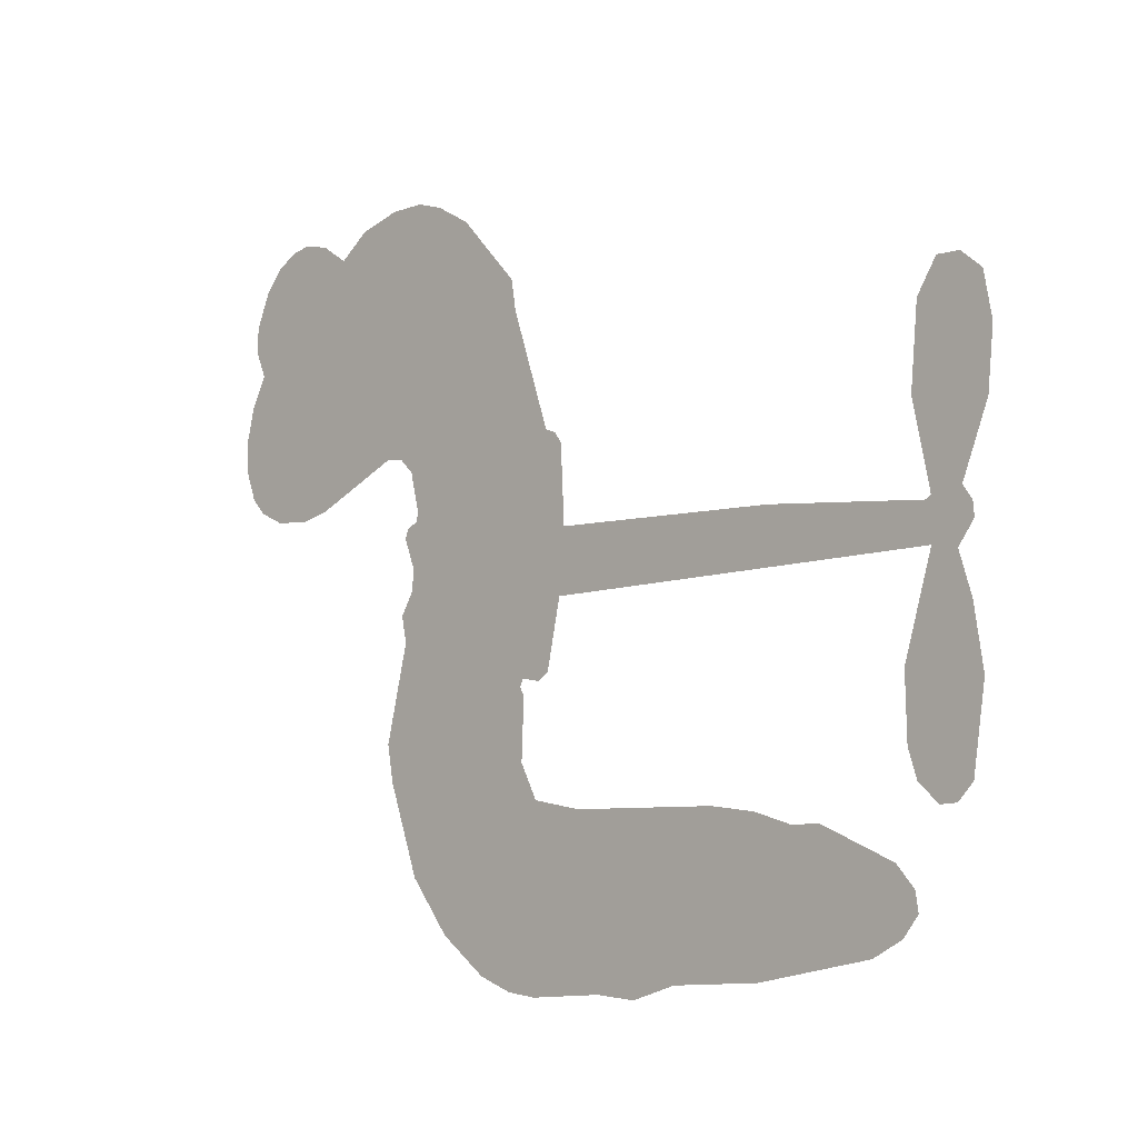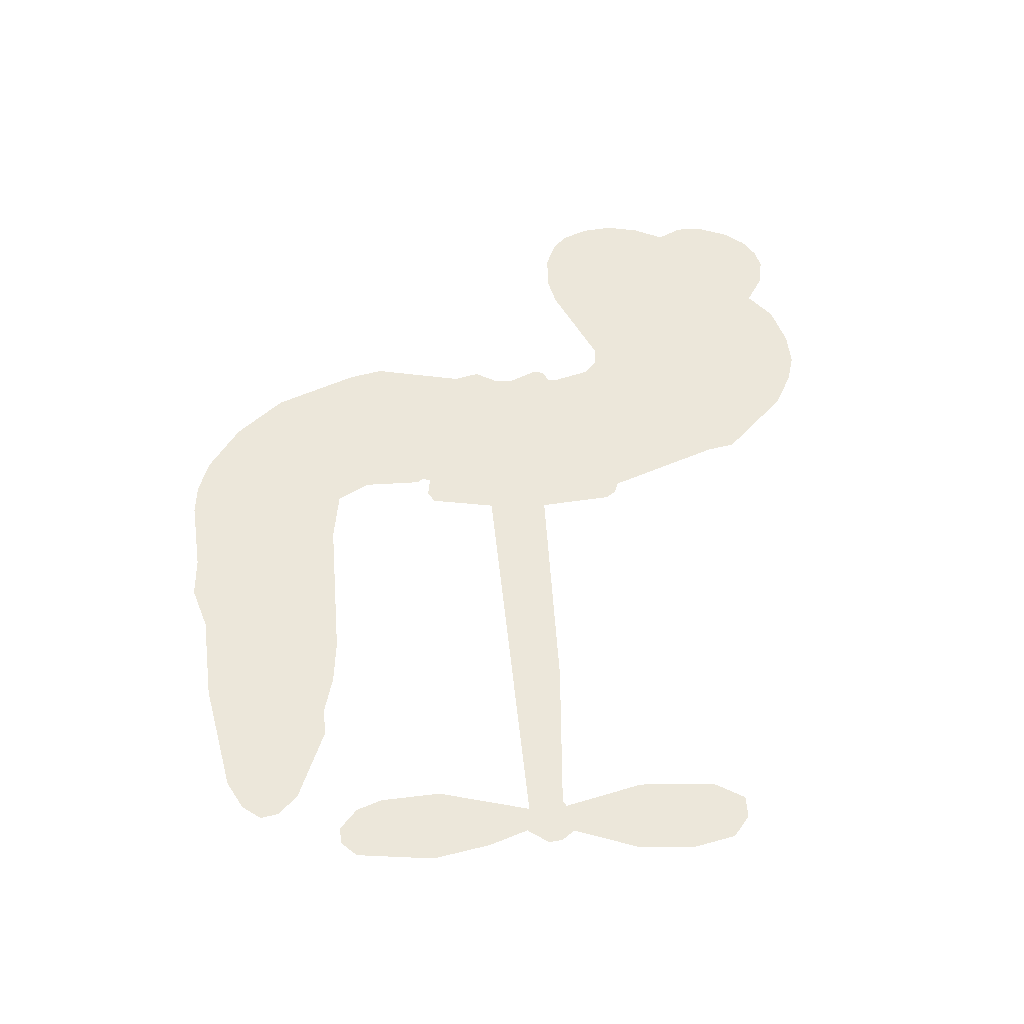
<metadata>
{"format":"obj","ext":"obj","renderer":"f3d","projection":"perspective","resolution":1024,"background":"white","views":[{"elev":-8.8,"azim":44.3,"up":"+Y"},{"elev":53.2,"azim":83.9,"up":"+Z"}]}
</metadata>
<code>
v 215.7 40.14 0
v 216.9 45.2 0
v 219.3 49.78 0
v 217.6 53.63 0
v 217.7 57.38 0
v 219.9 62.38 0
v 222.6 65.47 0
v 225.6 67.24 0
v 228.5 67.78 0
v 232.7 66.88 0
v 237 63.99 0
v 241.4 67.36 0
v 247.8 69.03 0
v 253.1 69.03 0
v 257.3 67.66 0
v 262.6 64.53 0
v 271.6 54.67 0
v 272.3 50.3 0
v 278.1 33.23 0
v 279.9 32.48 0
v 280.9 30.94 0
v 281.4 19.88 0
v 315.8 18.44 0
v 339.1 16.05 0
v 339.9 16.57 0
v 337.4 28.54 0
v 338.5 39.89 0
v 341.4 44.43 0
v 344.7 44.32 0
v 347.8 41.66 0
v 349 35.2 0
v 348.1 26.77 0
v 344.3 17.19 0
v 345.7 15.21 0
v 345.8 13.13 0
v 343.5 10.01 0
v 345.3 4.073 0
v 346.7 -4.673 0
v 344.9 -16.33 0
v 342.6 -18.6 0
v 340.1 -18.7 0
v 337.2 -15.92 0
v 335.9 -11.96 0
v 335.7 -2.903 0
v 339.8 10.73 0
v 280.6 10.8 0
v 278.5 1.054 0
v 276.8 0.03345 0
v 273.9 0.6145 0
v 273.4 -0.5081 0
v 274.1 -1.653 0
v 273.7 -10.4 0
v 276.3 -15.36 0
v 283.9 -16.85 0
v 306.3 -17.39 0
v 313.1 -18.35 0
v 318.9 -20.17 0
v 322.9 -20.09 0
v 333.9 -25.01 0
v 336.6 -28.1 0
v 337 -30.81 0
v 334.7 -33.58 0
v 330.4 -35.77 0
v 313.4 -38.5 0
v 300.1 -38.84 0
v 293.4 -40.69 0
v 287.3 -40.04 0
v 276 -40.47 0
v 271.5 -39.83 0
v 266.4 -37.83 0
v 259.4 -32.47 0
v 253.3 -24.77 0
v 248.7 -11.75 0
v 247.7 -6.443 0
v 251.1 7.301 0
v 250.3 11.05 0
v 252.2 14.17 0
v 252.6 17.3 0
v 250.8 21.77 0
v 251.4 23.23 0
v 253.1 23.87 0
v 253.3 25.21 0
v 251.9 30.94 0
v 249.8 33.04 0
v 247 33.32 0
v 233.5 27.63 0
v 229.3 26.78 0
v 223.6 27.22 0
v 219.7 29.1 0
v 217.5 31.35 0
v 216 35.52 0
v 310.2 10.77 0
v 340.4 14.87 0
v 255.6 24.1 0
v 271.7 0.9097 0
v 273.9 -6.026 0
v 253 21.72 0
v 277.8 30.04 0
v 279.5 5.928 0
v 325 10.75 0
v 342.2 16.33 0
v 332.4 10.74 0
v 336.1 10.73 0
v 251.7 19.53 0
v 273.2 3.322 0
v 338.7 22.55 0
v 343 13.57 0
v 341.4 20 0
v 333.2 -30 0
v 341.2 -14.95 0
v 256.4 28.64 0
v 271.7 -2.236 0
v 254.5 19.35 0
v 222.6 34.04 0
v 228 62.34 0
v 248.9 38.16 0
v 281.1 25.41 0
v 276.1 2.963 0
v 327.4 17.24 0
v 333.3 16.65 0
v 268.1 4.694 0
v 272.3 32.2 0
v 256.8 15.24 0
v 254.6 35.8 0
v 275.2 7.495 0
v 337.8 13.27 0
v 266.1 -0.7405 0
v 334.6 13.62 0
v 331.1 13.94 0
v 255.3 10.15 0
v 321 -27.15 0
v 337.8 3.913 0
v 342.9 40.26 0
v 346.2 21.98 0
v 345.8 -10.5 0
v 224.3 55.29 0
v 328.7 10.74 0
v 320.9 -23.36 0
v 340.9 6.672 0
v 314.3 -25.38 0
v 328.4 -22.55 0
v 324.9 -25.18 0
v 252.8 60.96 0
v 274.9 -32.21 0
v 220 38.11 0
v 230 34.15 0
v 224 61.58 0
v 264 24.89 0
v 266.9 -7.927 0
v 338 34.22 0
v 342.6 23.98 0
v 221.3 52.97 0
v 226 47.76 0
v 224.9 51.47 0
v 232 51.52 0
v 228.4 53.95 0
v 321.9 -37.13 0
v 329.2 -27.27 0
v 254.1 64.95 0
v 264.2 51.25 0
v 274.3 -36.5 0
v 230.8 30.35 0
v 240.2 30.47 0
v 226.3 31.44 0
v 259.7 25.69 0
v 270.7 -8.084 0
v 268.6 -13.97 0
v 228.6 50.31 0
v 231.8 44.43 0
v 233.8 58.02 0
v 227.5 58.11 0
v 249.2 64.33 0
v 258.2 61.4 0
v 268.4 51.92 0
v 281.6 -40.26 0
v 269.8 -33.66 0
v 259.2 20.84 0
v 263.3 32.98 0
v 231.8 55.08 0
v 237.2 53.58 0
v 267.1 59.6 0
v 255.6 32.26 0
v 277.7 -34.81 0
v 281.3 -28.71 0
v 260.4 29.84 0
v 265.7 55.41 0
v 275.2 41.77 0
v 258.8 34.13 0
v 262.3 58.88 0
v 259.7 42.51 0
v 267.5 44.16 0
v 258.1 38.43 0
v 269 47.91 0
v 263.7 38.58 0
v 253.3 42.65 0
v 273.8 46.03 0
v 254.6 39.35 0
v 271.3 42.82 0
v 268 39.69 0
v 272.3 38.57 0
v 269.2 35.37 0
v 276.7 37.5 0
v 267.6 30.69 0
v 273.8 35.4 0
v 251.3 35.95 0
v 268.5 1.475 0
v 265.1 2.725 0
v 263.1 9.085 0
v 259.5 -0.8337 0
v 346.2 38.03 0
v 342.3 35.74 0
v 341.5 31.02 0
v 226.2 39.18 0
v 226.3 35.31 0
v 272.7 22.21 0
v 221.7 45.62 0
v 241.8 38.12 0
v 272.5 -14.18 0
v 270.2 -21.09 0
v 273.3 -18.29 0
v 269.8 -17.45 0
v 263 -17.79 0
v 266.5 -19.69 0
v 276 -24.48 0
v 261.4 -24.91 0
v 273.7 -21.83 0
v 270.8 -26.78 0
v 278.4 -19.99 0
v 263.2 -21.58 0
v 251 -18.26 0
v 266.2 -25.37 0
v 232.8 62.39 0
v 230.7 59.59 0
v 245.3 65.71 0
v 241.6 62.48 0
v 245.9 61.27 0
v 242.3 56.59 0
v 259.9 66.1 0
v 257.2 64.51 0
v 269.7 -37.02 0
v 264.6 -32.93 0
v 236.5 47.83 0
v 264.8 62.07 0
v 256.1 53.35 0
v 259.5 11.67 0
v 258.8 6.862 0
v 265.6 16.46 0
v 261.2 15.77 0
v 263.9 12.93 0
v 268.4 10.03 0
v 255.6 -7.769 0
v 341 27.34 0
v 344.7 28.66 0
v 348.6 30.99 0
v 345.5 33.44 0
v 223.4 37.36 0
v 222.7 41.53 0
v 226.6 43.49 0
v 277.4 22.45 0
v 271.3 27.16 0
v 222.6 48.92 0
v 245.4 36.74 0
v 245.3 41.83 0
v 243.6 31.89 0
v 235.5 33.26 0
v 240.6 34.39 0
v 237.2 37.64 0
v 239 42.89 0
v 271.6 -30.42 0
v 274.9 -28.27 0
v 267.5 -29.47 0
v 263.2 -28.83 0
v 280.7 -24.06 0
v 295.1 -17.12 0
v 282.3 -20.46 0
v 285.1 -23.87 0
v 289.5 -16.98 0
v 285.9 -28.36 0
v 283.9 -32.19 0
v 293 -24.84 0
v 286.3 -20.06 0
v 280.2 -32.17 0
v 285.7 -36.04 0
v 288.9 -25.53 0
v 290.5 -21.25 0
v 290.7 -36.43 0
v 294.5 -21.1 0
v 291.9 -30.63 0
v 300.4 -25.64 0
v 288 -31.89 0
v 300.7 -17.26 0
v 296.8 -24.2 0
v 295.6 -28.35 0
v 300 -21.43 0
v 296.6 -34.11 0
v 305.5 -23.05 0
v 280.1 -16.1 0
v 238.1 59.57 0
v 235.2 50.9 0
v 233.1 48.25 0
v 238.6 50.48 0
v 240.7 53.38 0
v 240.5 46.76 0
v 247.2 52.22 0
v 242.4 50 0
v 244.9 46.3 0
v 249.1 44.43 0
v 250.3 41.24 0
v 253.3 48.38 0
v 248.4 48.38 0
v 258.4 57.06 0
v 254.2 57.05 0
v 260.4 53.28 0
v 249.2 57.44 0
v 251.6 53.36 0
v 258.2 48.87 0
v 262.3 5.35 0
v 259.3 3.023 0
v 249.4 0.429 0
v 254.8 4.475 0
v 250.3 3.865 0
v 252.9 1.384 0
v 252.4 -3.718 0
v 266.1 7.462 0
v 271.2 7.224 0
v 272.9 11.72 0
v 251.4 -8.519 0
v 258.5 -19.91 0
v 219 42.01 0
v 277.4 26.25 0
v 267.4 26.78 0
v 264.2 28.88 0
v 267.8 21.97 0
v 274.3 29.21 0
v 236.9 29.05 0
v 242 41.45 0
v 235.5 44.22 0
v 233.4 40.2 0
v 229.6 41.07 0
v 294.4 -37.11 0
v 300 -30.54 0
v 239 56.37 0
v 245.6 57.73 0
v 256 45.54 0
v 256.6 -3.754 0
v 261.3 -7.049 0
v 248.6 -3.007 0
v 276.7 11.06 0
v 279 15.53 0
v 269.4 14.27 0
v 273.9 16.83 0
v 274.2 25.27 0
v 263.7 20.46 0
v 233.2 36.35 0
v 300.8 -34.68 0
v 306.7 -38.67 0
v 307.4 -31.27 0
v 303.4 -38.75 0
v 305 -34.88 0
v 309.3 -35.17 0
v 303.6 -31.37 0
v 305.4 -27.4 0
v 313 -30.91 0
v 309.6 -25.32 0
v 312 -22.16 0
v 315.7 -21.96 0
v 309.7 -17.87 0
v 295.4 10.78 0
v 298.6 19.16 0
v 277.1 18.75 0
v 270 18.4 0
v 313.1 -34.71 0
v 318.3 -32.77 0
v 317.6 -37.81 0
v 325.1 -30.32 0
v 308.5 -21.23 0
v 288 10.79 0
v 321.4 -30.8 0
v 326.1 -36.45 0
v 323.7 -33.71 0
v 327.7 -33.02 0
v 290 19.52 0
v 282.1 16.62 0
v 285.7 19.7 0
v 340.6 -9.758 0
v 343.6 -7.185 0
v 341.6 -1.525 0
v 335.8 -7.432 0
v 339.7 -5.577 0
v 221.7 58.29 0
v 268.2 -4.147 0
v 264.2 -4.277 0
v 263.7 42.64 0
v 264.2 46.93 0
v 265.6 35.62 0
v 256.3 -28.62 0
v 257.4 -24.73 0
v 303.5 -19.87 0
v 254.4 -13.52 0
v 259 -15.11 0
v 263.6 -12.62 0
v 257.8 -11.19 0
v 266.6 -11.26 0
v 261.1 -10.39 0
v 310.1 -28.88 0
v 317 -28.69 0
v 317.9 -25.2 0
v 287.7 15.46 0
v 284.3 10.8 0
v 291.7 13.37 0
v 294.3 19.34 0
v 302.8 10.77 0
v 295.7 15.17 0
v 299.1 10.78 0
v 307.2 18.8 0
v 301 15.09 0
v 305.5 14.49 0
v 302.9 18.98 0
v 306.5 10.77 0
v 346 -0.2999 0
v 341.6 2.537 0
v 336.7 0.5051 0
v 260.6 46.08 0
v 249.8 -15.01 0
v 255.1 -17.61 0
v 252.2 -21.51 0
v 255.6 -21.76 0
v 284.5 14.21 0
v 321.6 17.84 0
v 324.2 14.74 0
v 317.6 10.76 0
v 321.3 10.75 0
v 319.5 14.38 0
v 315.3 14.25 0
v 311.5 18.62 0
v 309.7 14.88 0
v 282 -35.46 0
v 278.7 -38.21 0
f 112 206 391
f 186 160 174
f 75 130 76
f 203 122 201
f 105 121 206
f 45 107 93
f 51 50 112
f 123 78 77
f 89 88 114
f 125 118 99
f 1 91 145
f 162 164 87
f 25 108 106
f 43 42 110
f 80 79 97
f 126 93 24
f 58 138 142
f 179 299 180
f 128 129 102
f 105 125 325
f 52 166 167
f 143 159 172
f 240 176 70
f 142 138 131
f 176 240 161
f 223 231 219
f 59 158 109
f 95 112 50
f 117 21 98
f 113 94 97
f 97 104 113
f 104 78 113
f 349 383 22
f 166 112 391
f 105 95 49
f 74 73 327
f 51 112 96
f 82 94 111
f 107 34 101
f 52 218 53
f 323 345 322
f 203 260 122
f 90 89 114
f 167 221 218
f 145 256 257
f 91 90 114
f 298 232 170
f 98 19 334
f 282 183 437
f 77 76 130
f 4 3 152
f 152 5 4
f 56 365 366
f 45 126 103
f 115 9 8
f 8 7 147
f 45 139 36
f 106 151 252
f 147 7 6
f 381 158 375
f 114 145 91
f 246 208 245
f 136 154 156
f 10 9 115
f 19 122 334
f 205 83 124
f 17 174 18
f 84 205 116
f 165 111 94
f 182 83 111
f 162 146 164
f 239 15 159
f 206 207 127
f 129 137 102
f 236 234 235
f 350 250 326
f 172 159 14
f 180 302 342
f 126 45 93
f 322 318 320
f 239 238 15
f 211 150 212
f 5 152 390
f 136 152 154
f 25 93 101
f 31 30 210
f 107 45 36
f 124 192 197
f 161 183 144
f 119 430 137
f 120 119 129
f 296 364 376
f 359 361 355
f 287 274 285
f 363 373 406
f 276 285 281
f 50 49 95
f 53 218 220
f 275 54 297
f 49 48 118
f 126 128 103
f 274 287 294
f 58 57 138
f 78 123 113
f 407 406 131
f 118 105 49
f 375 158 142
f 68 161 69
f 61 109 62
f 421 139 132
f 109 60 59
f 166 52 96
f 423 394 160
f 60 109 61
f 348 349 351
f 85 84 116
f 141 58 142
f 162 87 86
f 43 110 385
f 134 32 151
f 386 385 135
f 110 42 41
f 110 135 385
f 102 103 128
f 57 366 407
f 40 110 41
f 40 39 110
f 421 387 420
f 119 137 129
f 141 158 59
f 37 36 139
f 105 206 95
f 47 118 48
f 94 81 97
f 95 206 112
f 430 433 432
f 432 100 430
f 413 416 369
f 82 81 94
f 177 165 94
f 98 20 19
f 98 21 20
f 97 79 104
f 63 62 109
f 108 151 106
f 117 330 259
f 210 133 211
f 93 107 101
f 83 82 111
f 259 22 117
f 348 99 46
f 47 99 118
f 24 93 25
f 132 139 45
f 35 34 107
f 126 24 128
f 101 34 33
f 118 125 105
f 130 123 77
f 115 8 147
f 128 24 120
f 108 101 33
f 27 133 28
f 108 33 134
f 255 253 254
f 185 111 165
f 28 133 29
f 133 30 29
f 129 128 120
f 110 39 135
f 159 15 14
f 145 114 256
f 193 160 394
f 101 108 25
f 389 388 385
f 36 35 107
f 168 154 153
f 81 80 97
f 372 373 363
f 151 108 134
f 214 114 164
f 145 257 329
f 163 265 335
f 179 233 171
f 390 6 5
f 147 390 171
f 113 123 177
f 177 123 248
f 209 346 392
f 397 396 225
f 261 154 152
f 27 150 211
f 253 252 151
f 152 136 390
f 3 2 216
f 168 169 300
f 261 152 3
f 168 156 154
f 261 153 154
f 234 236 172
f 179 156 155
f 147 171 115
f 64 374 372
f 375 380 381
f 141 142 158
f 142 131 375
f 172 14 13
f 143 173 239
f 308 205 197
f 196 198 187
f 283 175 67
f 161 144 176
f 264 266 163
f 214 146 213
f 85 262 264
f 262 85 116
f 114 88 164
f 87 164 88
f 177 94 113
f 332 148 331
f 112 166 96
f 166 149 403
f 346 209 345
f 223 219 221
f 169 168 153
f 155 156 168
f 265 162 86
f 162 265 146
f 179 180 170
f 11 10 232
f 136 156 171
f 171 156 179
f 12 234 13
f 172 13 234
f 173 311 189
f 189 311 313
f 16 173 189
f 200 198 199
f 288 280 284
f 183 282 144
f 270 184 224
f 70 176 241
f 245 248 123
f 148 165 177
f 188 194 192
f 188 182 185
f 179 155 299
f 179 170 233
f 299 300 242
f 301 302 180
f 188 192 124
f 17 181 186
f 83 182 124
f 438 161 68
f 437 283 279
f 288 290 286
f 220 226 228
f 332 165 148
f 188 185 178
f 17 186 174
f 189 186 181
f 174 193 18
f 185 182 111
f 202 187 200
f 182 188 124
f 16 189 243
f 311 173 312
f 189 313 186
f 194 190 192
f 18 193 196
f 194 188 178
f 190 195 197
f 160 193 174
f 198 196 193
f 122 204 201
f 393 194 199
f 160 313 316
f 304 314 343
f 190 197 192
f 198 193 191
f 197 195 308
f 199 191 393
f 198 191 199
f 395 194 178
f 198 200 187
f 201 200 199
f 204 19 202
f 395 199 194
f 201 395 203
f 332 178 185
f 204 202 200
f 260 331 333
f 201 204 200
f 19 204 122
f 83 205 84
f 197 205 124
f 207 206 121
f 206 127 391
f 324 317 207
f 130 320 246
f 250 350 249
f 123 130 245
f 127 207 209
f 207 121 324
f 30 133 210
f 133 27 211
f 150 26 212
f 210 211 255
f 252 212 26
f 253 255 212
f 146 354 339
f 258 153 216
f 146 214 164
f 256 214 213
f 353 247 333
f 348 46 349
f 2 1 329
f 216 257 258
f 307 263 308
f 354 267 338
f 52 167 218
f 221 220 218
f 221 167 223
f 269 270 227
f 219 226 220
f 53 220 228
f 167 222 223
f 219 220 221
f 402 400 404
f 328 225 229
f 222 229 223
f 269 227 271
f 226 227 224
f 224 273 228
f 397 72 396
f 71 70 241
f 227 226 219
f 226 224 228
f 223 229 231
f 144 269 176
f 273 224 184
f 297 53 228
f 399 251 327
f 231 229 225
f 400 402 399
f 426 427 425
f 71 241 272
f 219 231 227
f 10 115 232
f 233 115 171
f 170 232 233
f 115 233 232
f 11 235 12
f 234 12 235
f 11 232 298
f 236 143 172
f 235 11 298
f 235 237 343
f 299 301 180
f 237 302 304
f 143 239 159
f 173 16 238
f 173 238 239
f 70 69 240
f 161 240 69
f 176 269 271
f 271 231 272
f 338 268 337
f 262 263 217
f 314 312 143
f 189 181 243
f 316 313 244
f 246 245 130
f 249 248 245
f 319 322 321
f 318 207 317
f 250 249 208
f 215 260 333
f 249 245 208
f 248 247 353
f 250 208 324
f 247 248 249
f 325 250 324
f 325 326 250
f 230 399 424
f 400 222 401
f 106 252 26
f 253 151 32
f 255 254 31
f 212 252 253
f 210 255 31
f 253 32 254
f 212 255 211
f 214 256 114
f 257 256 213
f 257 213 258
f 216 2 329
f 339 258 213
f 169 153 258
f 330 117 98
f 326 351 350
f 331 260 203
f 259 330 352
f 3 216 261
f 153 261 216
f 263 262 116
f 266 264 262
f 310 304 305
f 301 242 303
f 265 266 267
f 266 262 217
f 267 266 217
f 265 163 266
f 268 267 217
f 268 338 267
f 263 336 217
f 268 303 337
f 270 269 144
f 227 231 271
f 270 144 282
f 227 270 224
f 272 231 225
f 176 271 241
f 272 225 396
f 241 271 272
f 184 278 276
f 228 273 275
f 276 284 285
f 285 274 277
f 273 276 275
f 284 276 278
f 184 276 273
f 54 275 281
f 175 283 437
f 276 281 275
f 279 184 282
f 278 184 279
f 437 279 282
f 290 288 284
f 376 398 296
f 277 54 281
f 282 184 270
f 438 183 161
f 66 286 67
f 67 286 283
f 279 290 278
f 284 280 285
f 285 280 287
f 277 281 285
f 340 65 295
f 278 290 284
f 292 287 280
f 294 287 292
f 340 286 66
f 341 293 295
f 292 280 293
f 358 359 355
f 279 283 290
f 286 290 283
f 293 280 288
f 291 294 398
f 294 292 289
f 295 293 288
f 289 292 293
f 294 289 296
f 294 291 274
f 340 288 286
f 293 341 289
f 361 362 341
f 365 376 364
f 342 170 180
f 275 297 228
f 237 235 298
f 300 299 155
f 301 299 242
f 168 300 155
f 337 300 169
f 242 337 303
f 342 302 237
f 305 301 303
f 311 312 244
f 336 303 268
f 307 310 306
f 301 305 302
f 305 303 306
f 303 336 306
f 304 302 305
f 307 306 263
f 305 306 310
f 308 263 116
f 307 195 309
f 308 116 205
f 195 307 308
f 309 344 316
f 309 244 315
f 307 309 310
f 315 310 309
f 312 173 143
f 313 311 244
f 314 143 236
f 315 312 314
f 244 309 316
f 186 313 160
f 343 314 236
f 315 314 304
f 315 304 310
f 244 312 315
f 344 309 195
f 393 394 423
f 208 246 317
f 318 317 246
f 75 320 130
f 207 318 209
f 323 251 345
f 320 318 246
f 320 321 322
f 322 319 323
f 320 75 321
f 318 322 209
f 347 74 323
f 327 323 74
f 317 324 208
f 325 324 121
f 105 325 121
f 326 325 125
f 348 326 125
f 350 247 249
f 230 425 399
f 323 327 251
f 427 397 328
f 73 399 327
f 145 329 1
f 216 329 257
f 334 330 98
f 215 352 260
f 332 331 203
f 331 148 333
f 178 332 203
f 332 185 165
f 353 333 148
f 371 247 350
f 122 260 334
f 334 260 352
f 336 263 306
f 265 86 335
f 268 217 336
f 300 337 242
f 337 169 338
f 169 258 339
f 265 354 146
f 146 339 213
f 169 339 338
f 65 340 66
f 288 340 295
f 65 355 295
f 341 295 355
f 237 298 342
f 170 342 298
f 235 343 236
f 304 343 237
f 195 190 344
f 423 344 190
f 346 345 251
f 322 345 209
f 399 425 400
f 391 392 149
f 99 348 125
f 323 319 347
f 413 410 368
f 259 370 22
f 215 351 370
f 326 348 351
f 371 333 247
f 370 351 349
f 371 215 333
f 259 352 215
f 334 352 330
f 148 177 353
f 248 353 177
f 267 354 265
f 339 354 338
f 360 363 357
f 289 341 362
f 357 359 360
f 358 356 359
f 364 140 365
f 360 359 356
f 355 65 358
f 361 359 357
f 356 64 360
f 364 405 140
f 361 357 362
f 355 361 341
f 357 363 405
f 289 362 296
f 360 64 372
f 374 157 373
f 296 362 364
f 362 357 405
f 366 365 140
f 398 376 55
f 366 140 407
f 56 366 57
f 417 415 418
f 365 56 367
f 428 384 383
f 22 370 349
f 215 370 259
f 350 351 371
f 215 371 351
f 373 157 380
f 363 360 372
f 378 375 131
f 373 378 406
f 372 374 373
f 381 380 379
f 365 367 376
f 55 376 367
f 377 410 408
f 46 383 349
f 406 378 131
f 373 380 378
f 63 381 379
f 380 375 378
f 157 379 380
f 63 109 381
f 158 381 109
f 408 382 384
f 22 383 384
f 386 135 38
f 377 408 428
f 428 46 409
f 385 386 389
f 387 386 38
f 389 44 388
f 421 420 37
f 422 44 387
f 386 387 389
f 43 385 388
f 44 389 387
f 171 390 136
f 6 390 147
f 392 391 127
f 166 391 149
f 209 392 127
f 149 392 346
f 394 393 191
f 190 194 393
f 193 394 191
f 423 160 316
f 203 395 178
f 199 395 201
f 272 396 71
f 222 328 229
f 328 397 225
f 291 398 55
f 294 296 398
f 400 328 222
f 401 222 167
f 399 402 251
f 167 403 401
f 404 149 346
f 404 400 401
f 346 251 402
f 166 403 167
f 404 403 149
f 404 401 403
f 346 402 404
f 140 405 363
f 362 405 364
f 407 131 138
f 363 406 140
f 407 138 57
f 140 406 407
f 410 377 368
f 413 411 410
f 428 408 384
f 382 408 410
f 413 414 416
f 382 410 411
f 369 411 413
f 416 414 412
f 436 434 435
f 413 368 414
f 417 416 412
f 92 436 419
f 418 369 416
f 417 419 436
f 139 421 37
f 417 418 416
f 417 412 419
f 387 38 420
f 422 421 132
f 344 423 316
f 421 422 387
f 393 423 190
f 72 397 427
f 399 73 424
f 400 425 328
f 425 427 328
f 425 230 426
f 72 427 426
f 46 428 383
f 377 428 409
f 119 429 430
f 137 430 100
f 432 433 431
f 429 23 433
f 434 431 433
f 433 430 429
f 434 433 23
f 415 417 436
f 92 431 434
f 434 436 92
f 434 23 435
f 415 436 435
f 437 183 438
f 68 175 438
f 437 438 175

</code>
